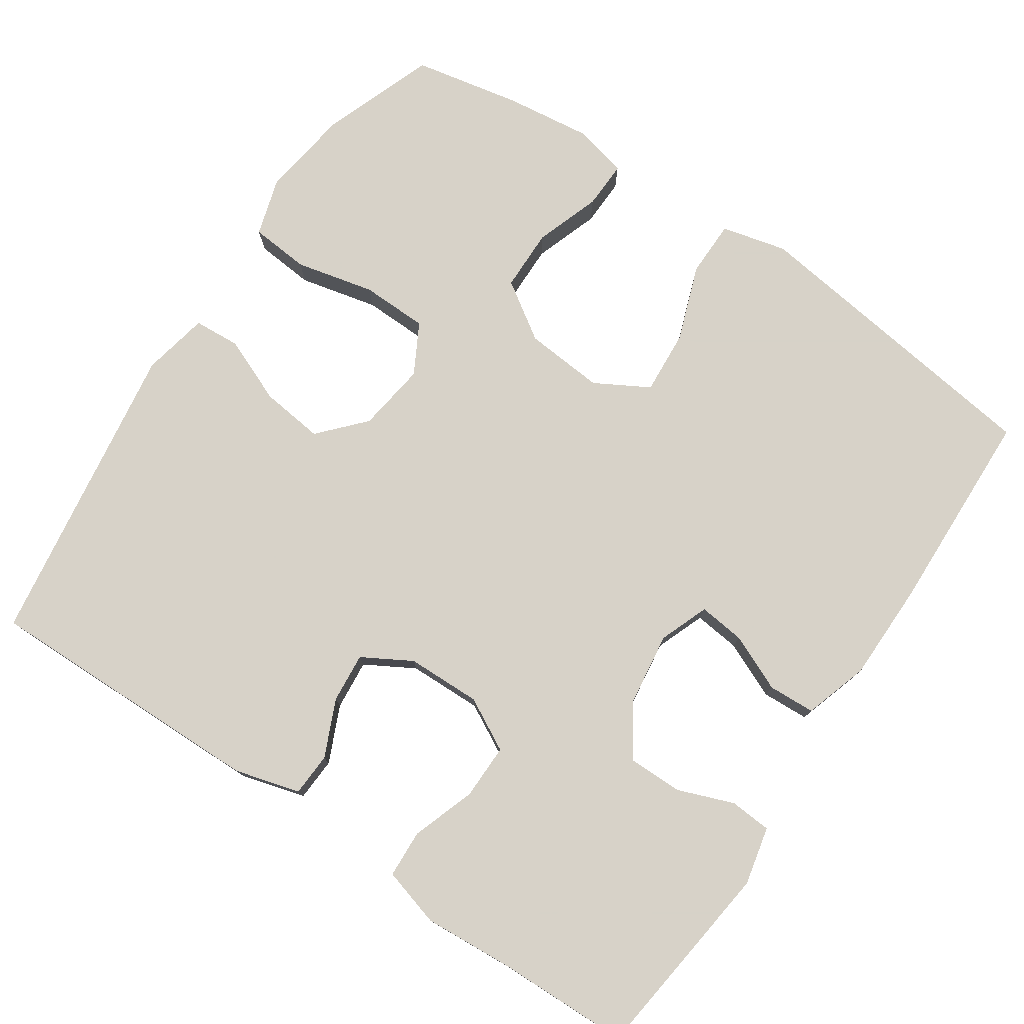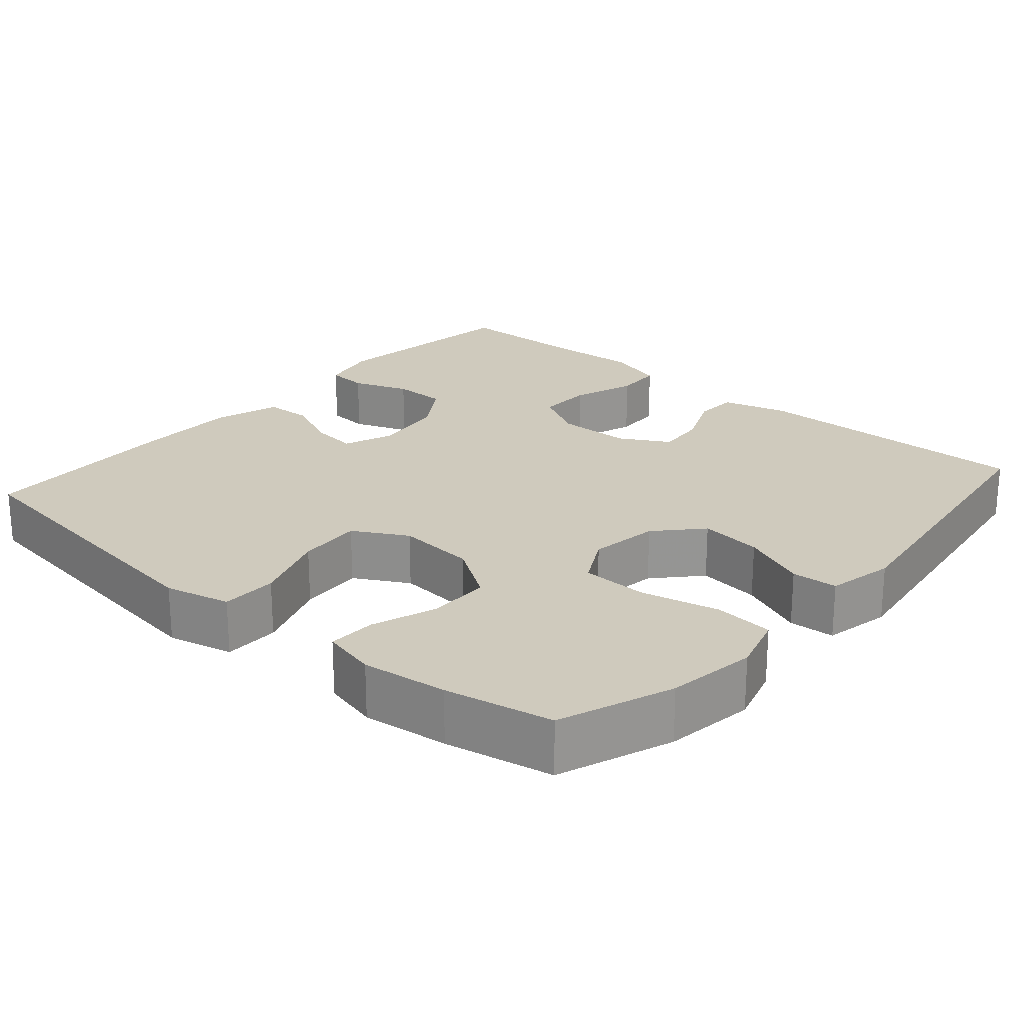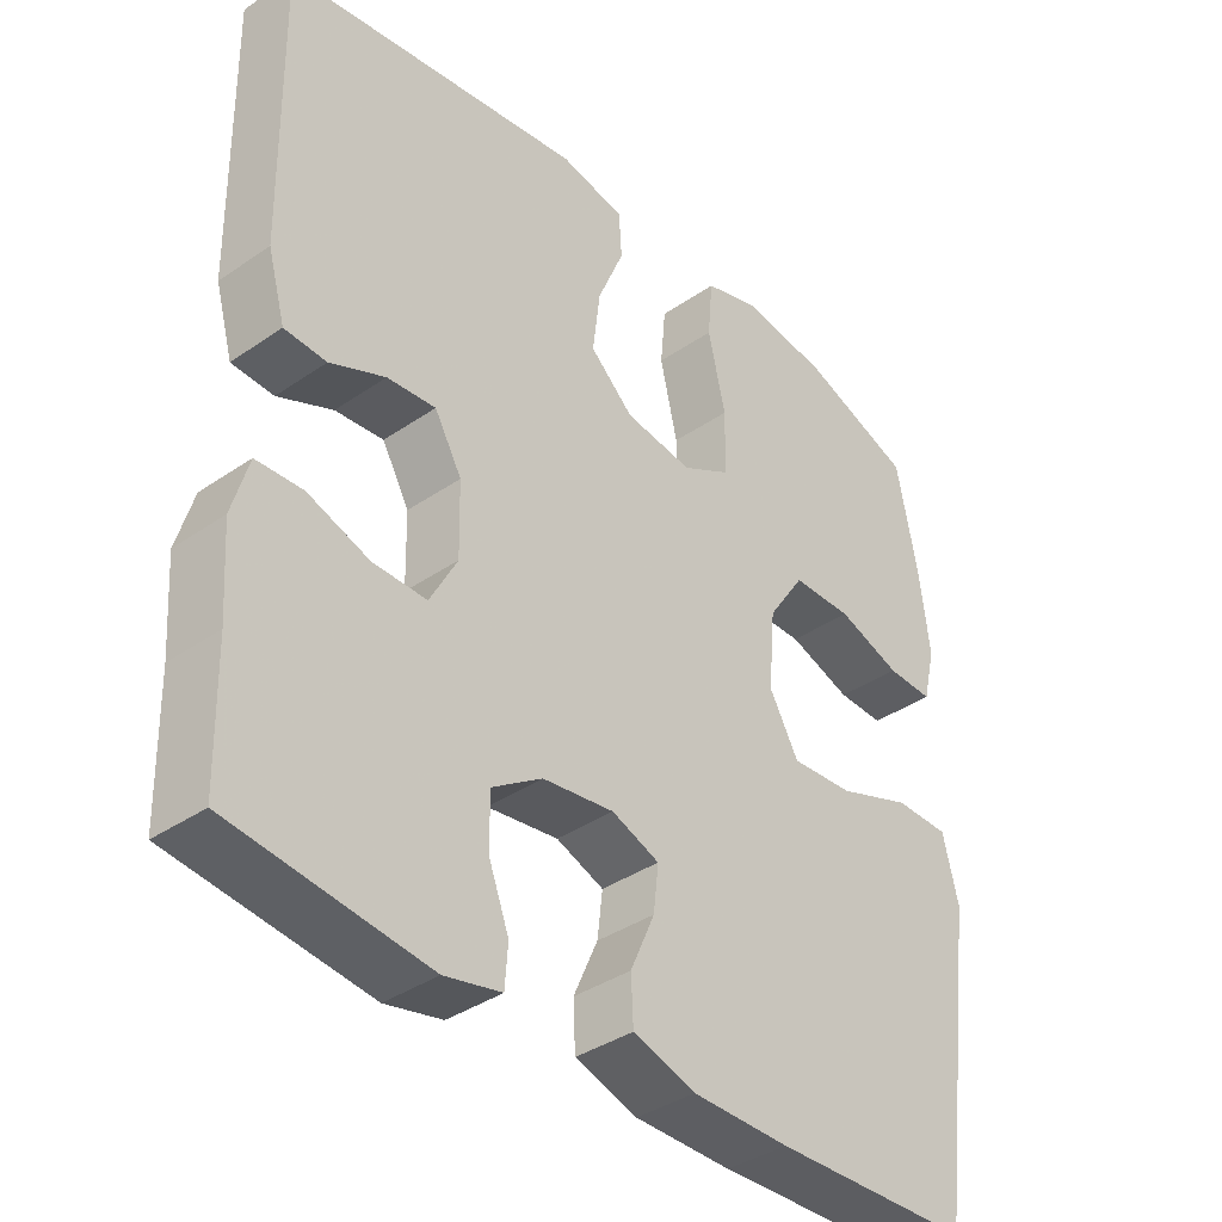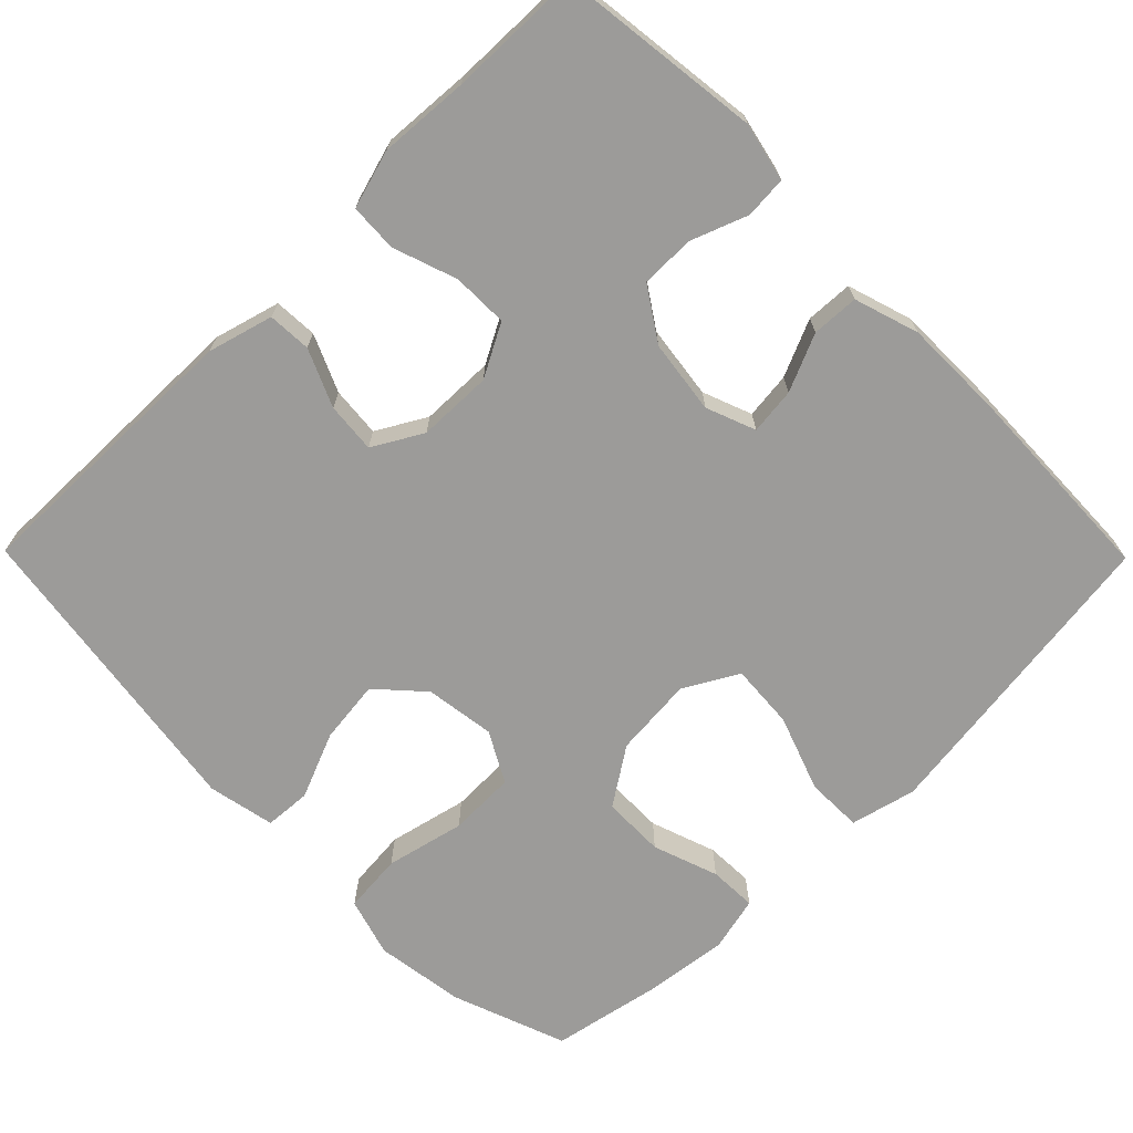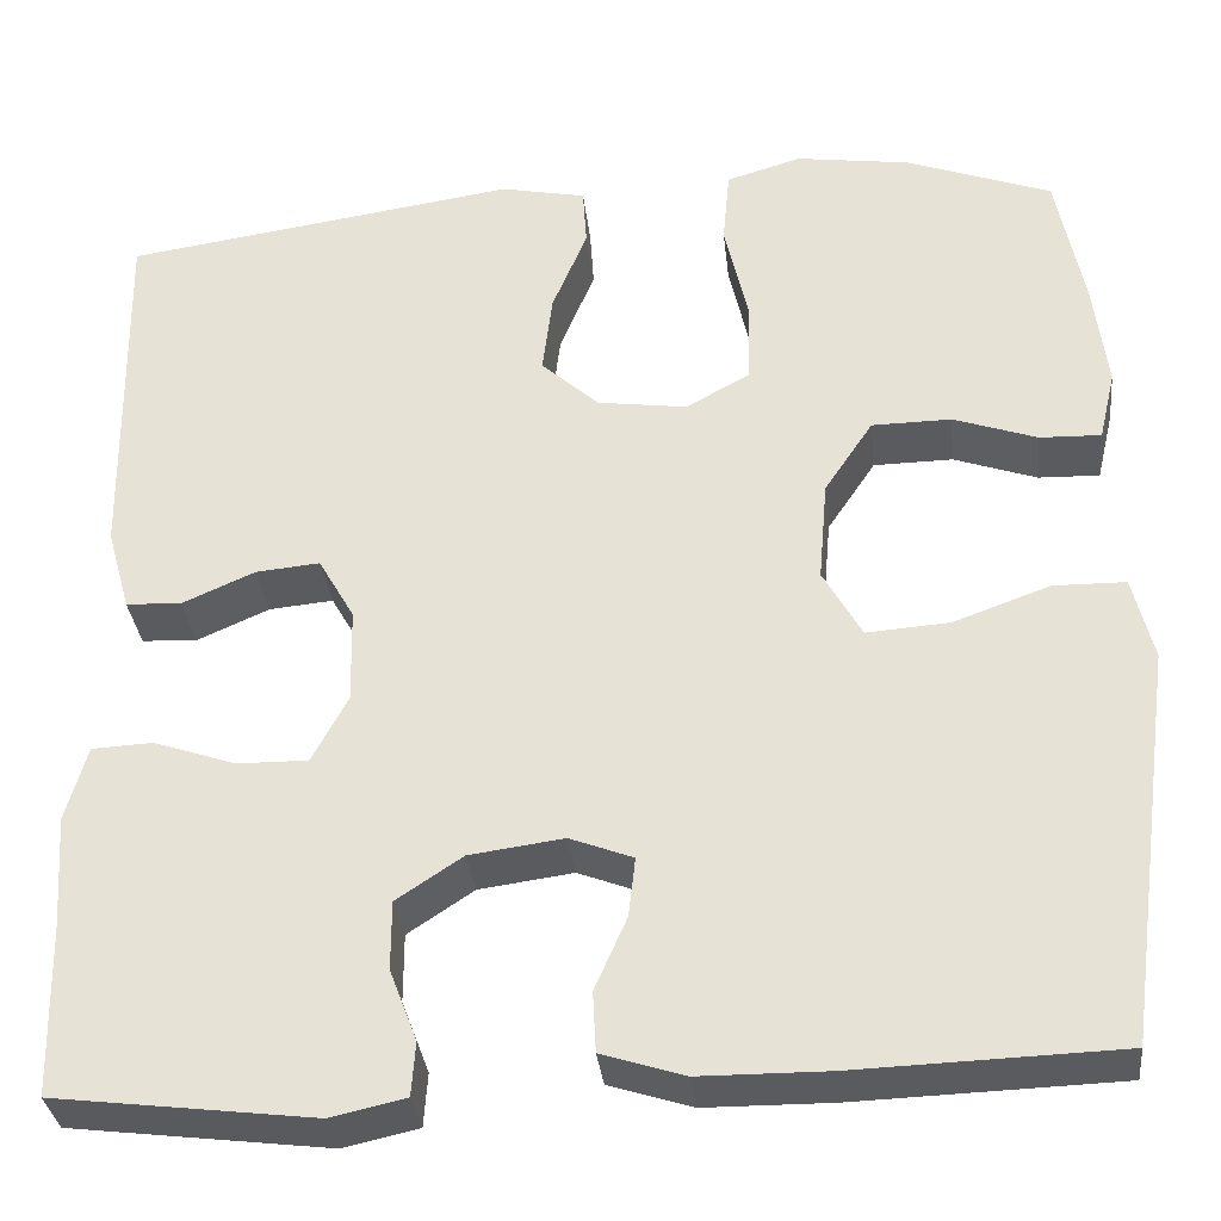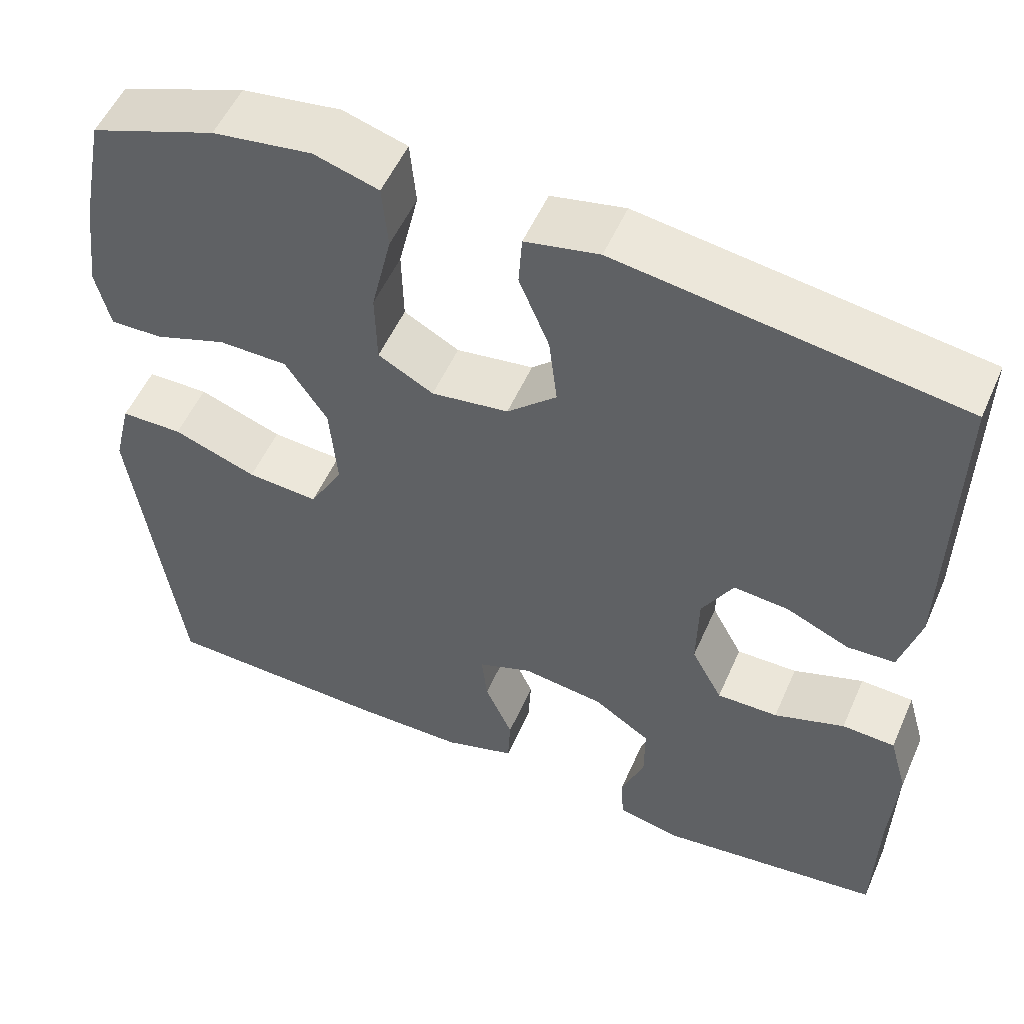
<metadata>
{"format":"obj","ext":"obj","renderer":"f3d","projection":"perspective","resolution":1024,"background":"white","views":[{"elev":77.4,"azim":123.9,"up":"+Y"},{"elev":23.0,"azim":-48.9,"up":"+Y"},{"elev":-37.9,"azim":131.2,"up":"+Z"},{"elev":-69.8,"azim":134.6,"up":"+Y"},{"elev":-33.1,"azim":-173.8,"up":"+Z"},{"elev":53.4,"azim":23.5,"up":"+Z"}]}
</metadata>
<code>
v -0.5 0.07 0.5
v -0.35 0.07 0.555
v -0.232 0.07 0.572
v -0.155 0.07 0.549
v -0.148 0.07 0.471
v -0.172 0.07 0.367
v -0.17 0.07 0.279
v -0.104 0.07 0.243
v -0.012 0.07 0.256
v 0.047 0.07 0.31
v 0.037 0.07 0.393
v 0.001 0.07 0.48
v 0.005 0.07 0.541
v 0.093 0.07 0.559
v 0.5 0.07 0.5
v 0.494 0.07 0.125
v 0.47 0.07 0.039
v 0.413 0.07 0.036
v 0.338 0.07 0.069
v 0.272 0.07 0.075
v 0.235 0.07 0.01
v 0.233 0.07 -0.088
v 0.27 0.07 -0.157
v 0.343 0.07 -0.156
v 0.427 0.07 -0.127
v 0.49 0.07 -0.13
v 0.512 0.07 -0.207
v 0.504 0.07 -0.325
v 0.5 0.07 -0.5
v 0.234 0.07 -0.533
v 0.157 0.07 -0.516
v 0.153 0.07 -0.461
v 0.181 0.07 -0.387
v 0.181 0.07 -0.316
v 0.113 0.07 -0.271
v 0.016 0.07 -0.258
v -0.049 0.07 -0.283
v -0.042 0.07 -0.344
v -0.009 0.07 -0.419
v -0.012 0.07 -0.481
v -0.097 0.07 -0.508
v -0.229 0.07 -0.509
v -0.5 0.07 -0.5
v -0.537 0.07 -0.226
v -0.555 0.07 -0.092
v -0.534 0.07 -0.006
v -0.46 0.07 -0.005
v -0.36 0.07 -0.041
v -0.275 0.07 -0.047
v -0.235 0.07 0.024
v -0.244 0.07 0.129
v -0.294 0.07 0.204
v -0.376 0.07 0.205
v -0.462 0.07 0.175
v -0.525 0.07 0.173
v -0.542 0.07 0.245
v -0.528 0.07 0.358
v -0.5 0 0.5
v -0.35 0 0.555
v -0.232 0 0.572
v -0.155 0 0.549
v -0.148 0 0.471
v -0.172 0 0.367
v -0.17 0 0.279
v -0.104 0 0.243
v -0.012 0 0.256
v 0.047 0 0.31
v 0.037 0 0.393
v 0.001 0 0.48
v 0.005 0 0.541
v 0.093 0 0.559
v 0.5 0 0.5
v 0.494 0 0.125
v 0.47 0 0.039
v 0.413 0 0.036
v 0.338 0 0.069
v 0.272 0 0.075
v 0.235 0 0.01
v 0.233 0 -0.088
v 0.27 0 -0.157
v 0.343 0 -0.156
v 0.427 0 -0.127
v 0.49 0 -0.13
v 0.512 0 -0.207
v 0.504 0 -0.325
v 0.5 0 -0.5
v 0.234 0 -0.533
v 0.157 0 -0.516
v 0.153 0 -0.461
v 0.181 0 -0.387
v 0.181 0 -0.316
v 0.113 0 -0.271
v 0.016 0 -0.258
v -0.049 0 -0.283
v -0.042 0 -0.344
v -0.009 0 -0.419
v -0.012 0 -0.481
v -0.097 0 -0.508
v -0.229 0 -0.509
v -0.5 0 -0.5
v -0.537 0 -0.226
v -0.555 0 -0.092
v -0.534 0 -0.006
v -0.46 0 -0.005
v -0.36 0 -0.041
v -0.275 0 -0.047
v -0.235 0 0.024
v -0.244 0 0.129
v -0.294 0 0.204
v -0.376 0 0.205
v -0.462 0 0.175
v -0.525 0 0.173
v -0.542 0 0.245
v -0.528 0 0.358
f 4 5 6
f 3 4 6
f 2 3 6
f 1 2 6
f 57 1 6
f 56 57 6
f 55 56 6
f 54 55 6
f 53 54 6
f 52 53 6 7
f 51 52 7 8
f 50 51 8 9
f 49 50 9 10
f 46 47 48
f 45 46 48
f 44 45 48
f 43 44 48
f 42 43 48
f 41 42 48
f 40 41 48
f 39 40 48
f 38 39 48
f 37 38 48 49
f 36 37 49 10
f 31 32 33
f 30 31 33
f 29 30 33
f 28 29 33
f 28 33 34
f 27 28 34
f 26 27 34
f 25 26 34
f 24 25 34
f 23 24 34 35
f 17 18 19
f 16 17 19
f 15 16 19
f 14 15 19
f 13 14 19
f 12 13 19
f 11 12 19
f 10 11 19 20
f 36 10 20 21
f 22 23 35 36
f 21 22 36
f 63 62 61
f 63 61 60
f 63 60 59
f 63 59 58
f 63 58 114
f 63 114 113
f 63 113 112
f 63 112 111
f 63 111 110
f 64 63 110 109
f 65 64 109 108
f 66 65 108 107
f 67 66 107 106
f 105 104 103
f 105 103 102
f 105 102 101
f 105 101 100
f 105 100 99
f 105 99 98
f 105 98 97
f 105 97 96
f 105 96 95
f 106 105 95 94
f 67 106 94 93
f 90 89 88
f 90 88 87
f 90 87 86
f 90 86 85
f 91 90 85
f 91 85 84
f 91 84 83
f 91 83 82
f 91 82 81
f 92 91 81 80
f 76 75 74
f 76 74 73
f 76 73 72
f 76 72 71
f 76 71 70
f 76 70 69
f 76 69 68
f 77 76 68 67
f 78 77 67 93
f 93 92 80 79
f 93 79 78
f 1 58 59 2
f 2 59 60 3
f 3 60 61 4
f 4 61 62 5
f 5 62 63 6
f 6 63 64 7
f 7 64 65 8
f 8 65 66 9
f 9 66 67 10
f 10 67 68 11
f 11 68 69 12
f 12 69 70 13
f 13 70 71 14
f 14 71 72 15
f 15 72 73 16
f 16 73 74 17
f 17 74 75 18
f 18 75 76 19
f 19 76 77 20
f 20 77 78 21
f 21 78 79 22
f 22 79 80 23
f 23 80 81 24
f 24 81 82 25
f 25 82 83 26
f 26 83 84 27
f 27 84 85 28
f 28 85 86 29
f 29 86 87 30
f 30 87 88 31
f 31 88 89 32
f 32 89 90 33
f 33 90 91 34
f 34 91 92 35
f 35 92 93 36
f 36 93 94 37
f 37 94 95 38
f 38 95 96 39
f 39 96 97 40
f 40 97 98 41
f 41 98 99 42
f 42 99 100 43
f 43 100 101 44
f 44 101 102 45
f 45 102 103 46
f 46 103 104 47
f 47 104 105 48
f 48 105 106 49
f 49 106 107 50
f 50 107 108 51
f 51 108 109 52
f 52 109 110 53
f 53 110 111 54
f 54 111 112 55
f 55 112 113 56
f 56 113 114 57
f 57 114 58 1

</code>
